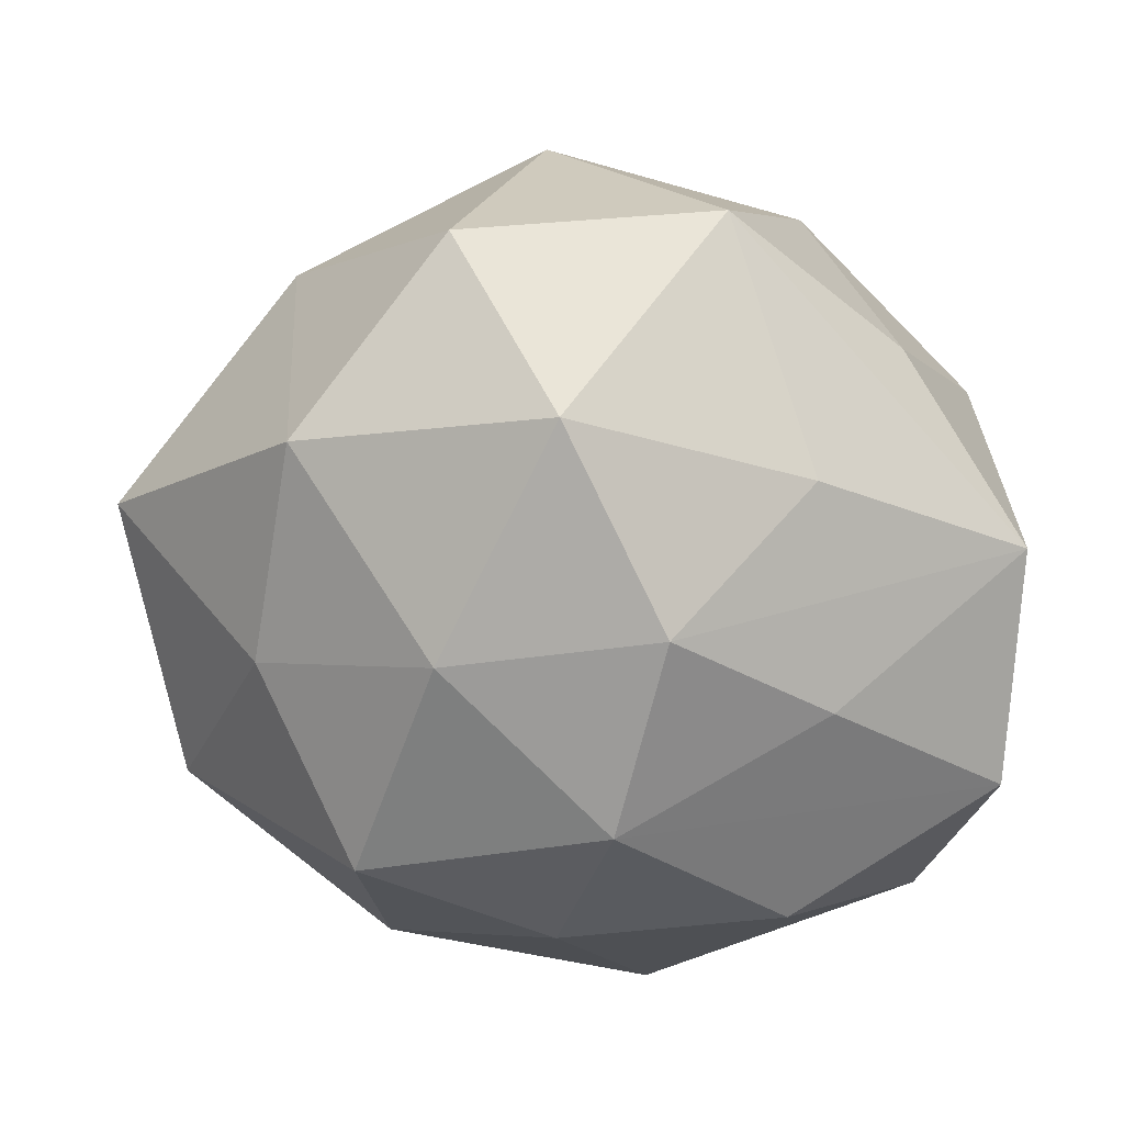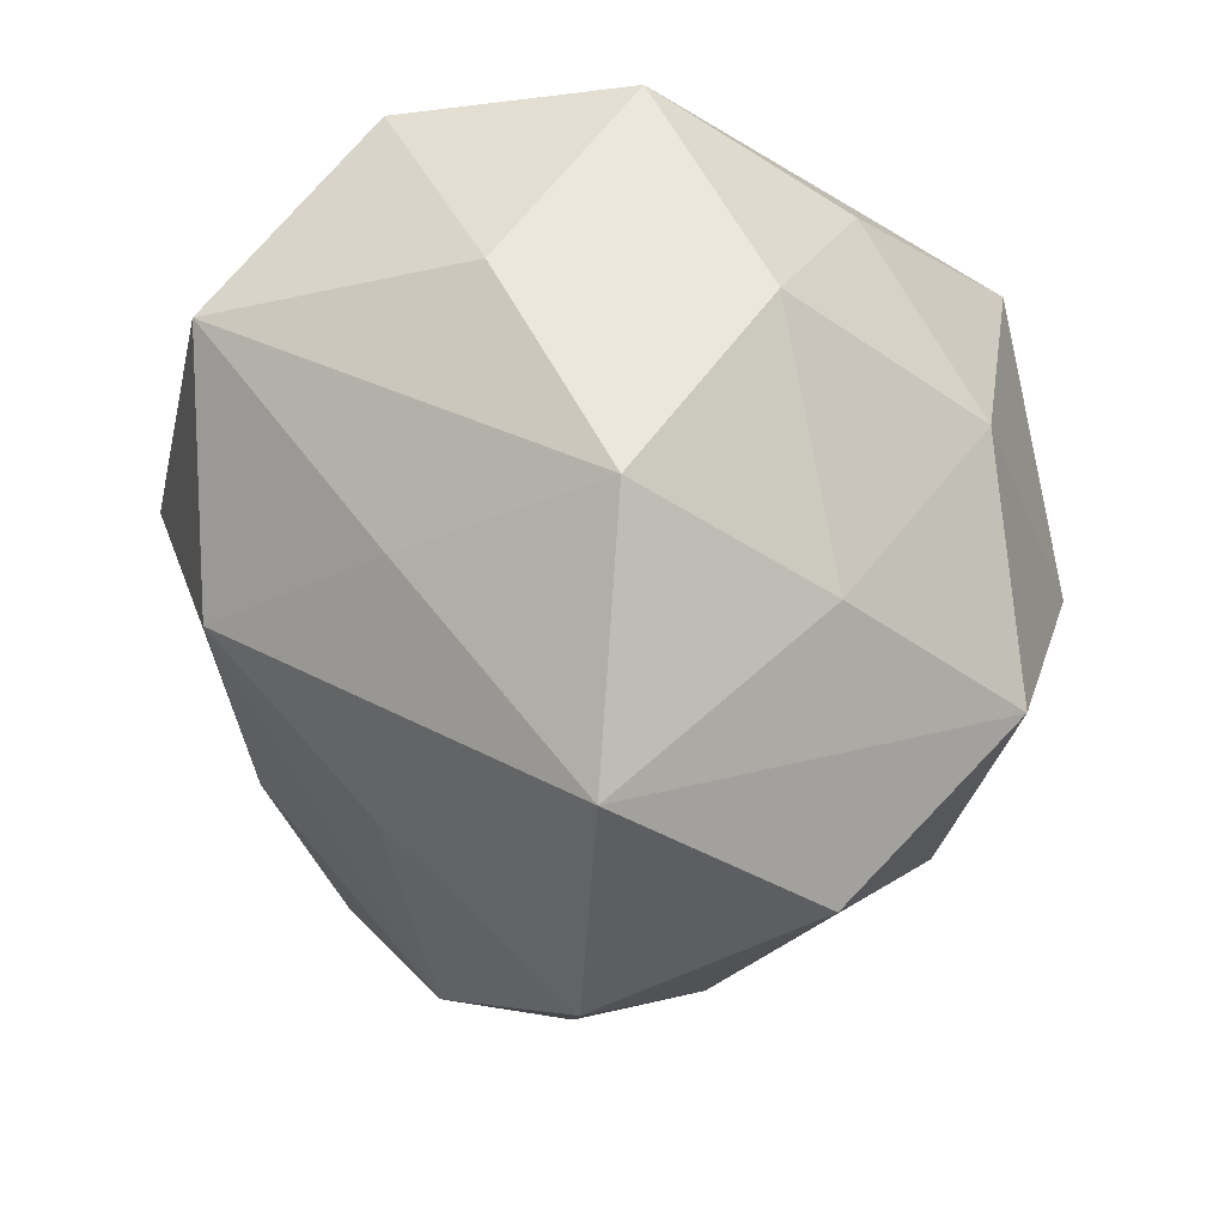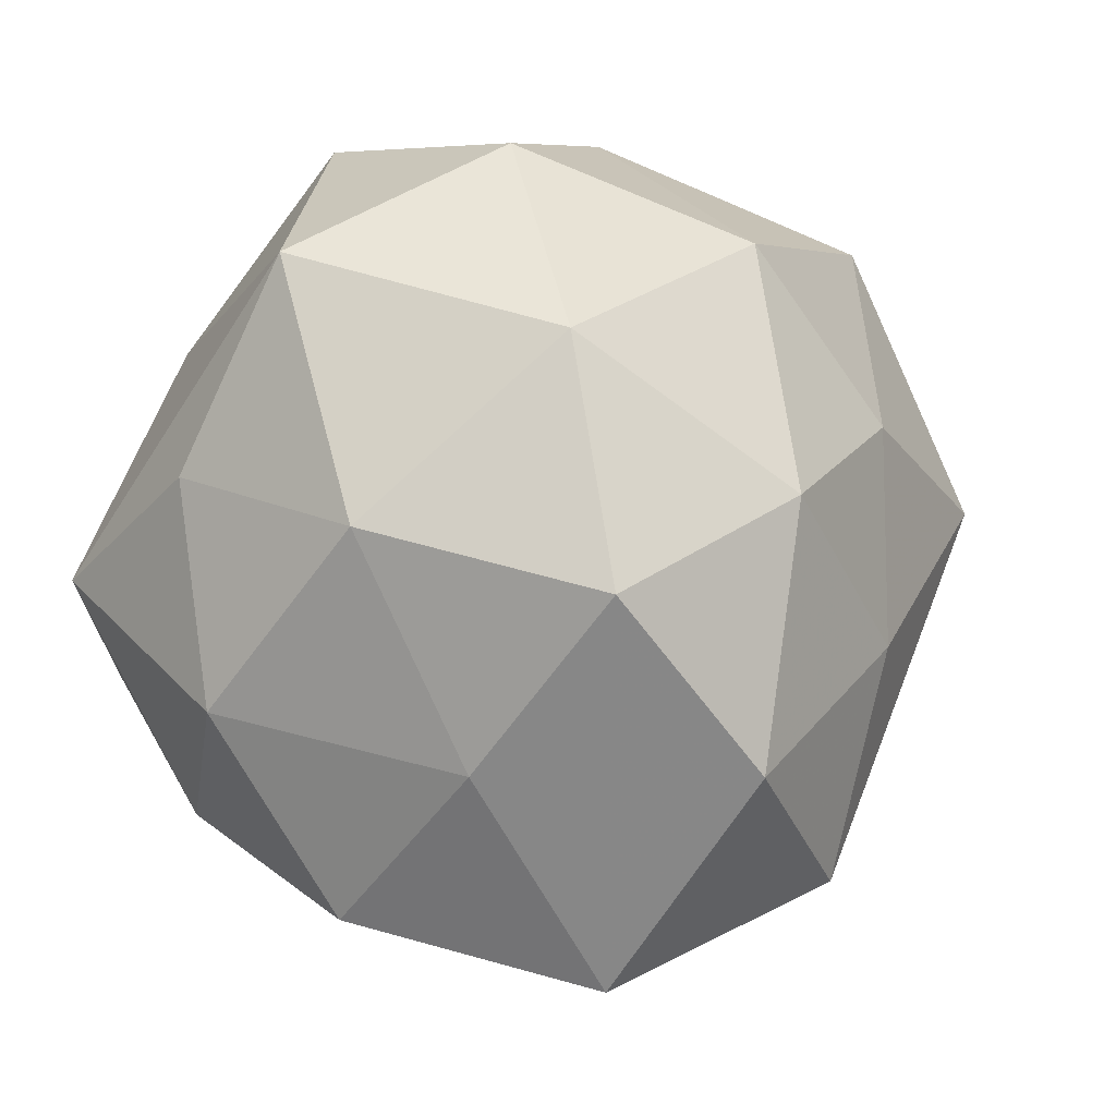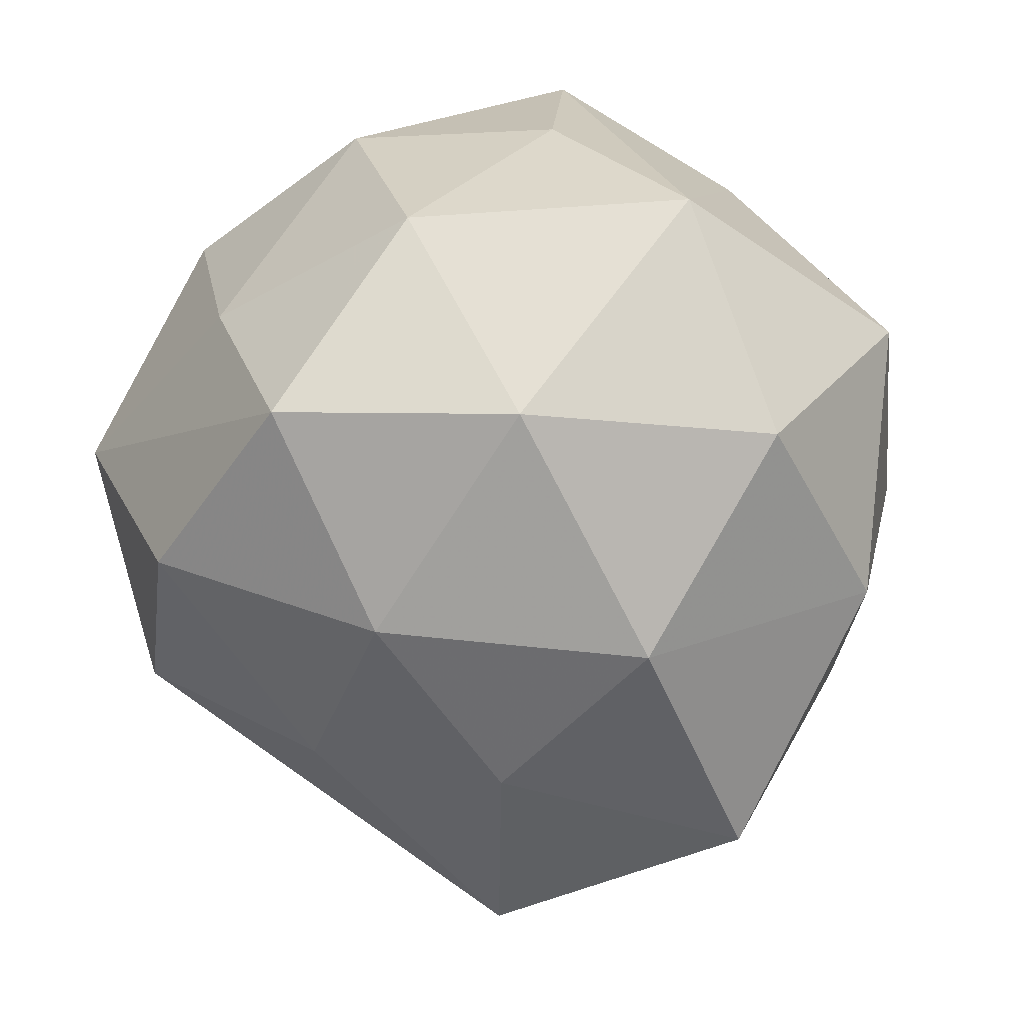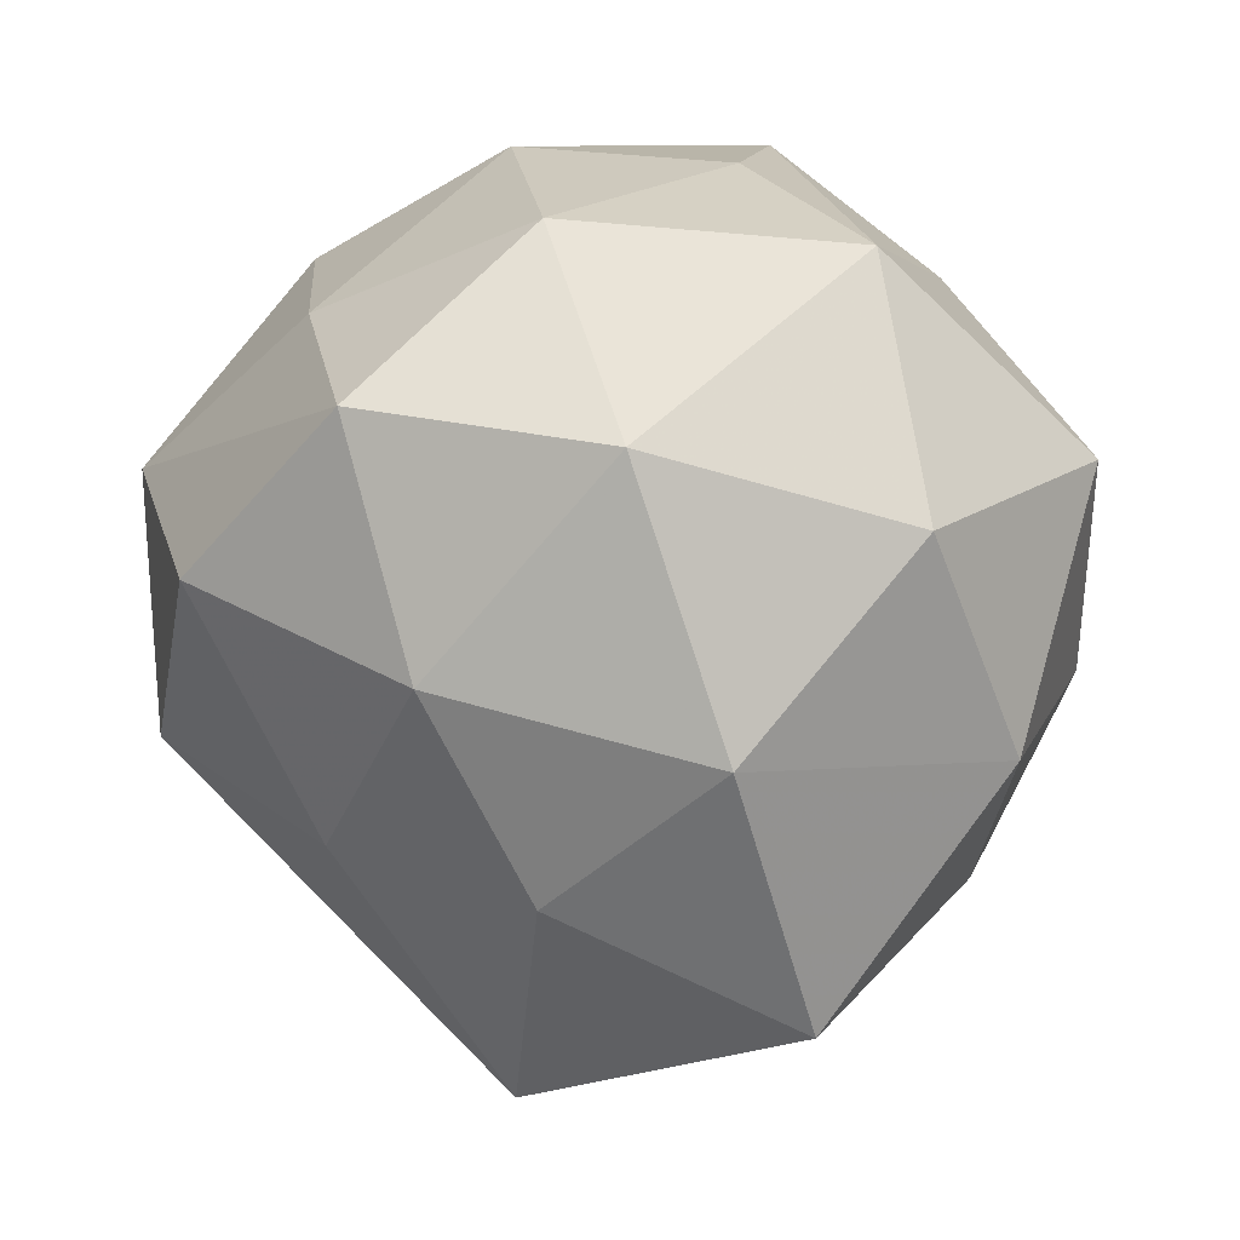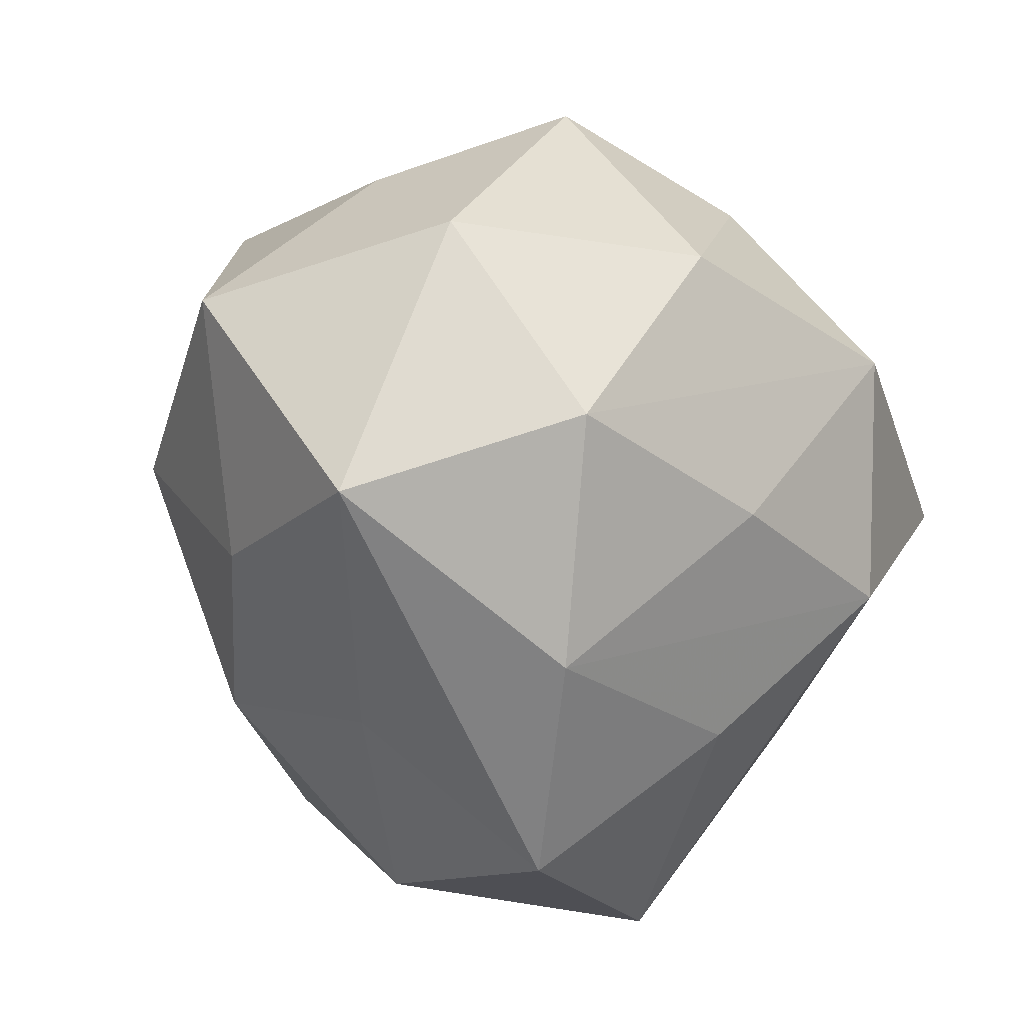
<metadata>
{"format":"obj","ext":"obj","renderer":"f3d","projection":"perspective","resolution":1024,"background":"white","views":[{"elev":11.9,"azim":174.2,"up":"+Z"},{"elev":-37.9,"azim":-85.7,"up":"+Y"},{"elev":61.7,"azim":-38.9,"up":"+Z"},{"elev":75.1,"azim":64.7,"up":"+Z"},{"elev":68.7,"azim":75.0,"up":"+Z"},{"elev":-31.7,"azim":124.3,"up":"+Y"}]}
</metadata>
<code>
v 0.02456 0.007211 -0.04256
v -0.004377 -0.04773 0.02264
v -0.006364 0.006566 -0.04973
v -0.01841 -0.01905 -0.04068
v -0.03966 0.004082 -0.03983
v 0.02114 -0.04055 -0.02023
v 0.01731 -0.02772 0.03318
v 0.001846 -0.05468 -0.003478
v -0.009658 -0.02824 0.0427
v 0.03648 -0.01869 -0.03344
v 0.00221 0.04445 -0.02041
v -0.01903 0.03143 -0.03426
v -0.02796 -0.04991 0.0006533
v 0.02938 0.03332 -0.02663
v -0.003053 0.04848 0.001968
v -0.0496 0.0004868 -0.008778
v -0.008785 -0.03757 -0.02324
v -0.02965 -0.02823 0.02443
v 0.03757 -0.02094 0.01745
v 0.0179 0.02405 0.04234
v 0.0225 -0.03995 0.008256
v -0.03327 0.01963 0.02814
v 0.03582 0.02978 0.02047
v 0.05541 0.003341 0.009058
v -0.02011 0.03897 0.01682
v -0.04619 -0.002265 0.01981
v -0.04409 0.02743 -0.02071
v -0.03411 -0.02358 -0.01952
v -0.04612 0.02774 0.00665
v 0.03416 -0.0002337 0.03497
v -0.04664 -0.0255 0.004239
v 0.004735 -0.002981 0.04914
v 0.008166 0.04642 0.02527
v 0.0495 -0.02701 -0.008438
v 0.0211 0.04364 -0.001425
v 0.008791 -0.02002 -0.03919
v 0.04813 0.006215 -0.02243
v -0.01203 0.02719 0.04449
v -0.02564 -0.00346 0.04057
v -0.02218 0.03999 -0.008497
v 0.03975 0.02601 -0.004691
v 0.006666 0.02737 -0.03724
f 38 39 32
f 37 24 34
f 32 39 9
f 9 7 32
f 2 7 9
f 39 18 9
f 13 2 9
f 9 18 13
f 22 38 29
f 39 38 22
f 8 6 34
f 8 2 13
f 29 16 26
f 26 22 29
f 39 22 26
f 26 18 39
f 5 12 3
f 3 4 5
f 21 7 2
f 21 8 34
f 2 8 21
f 34 24 19
f 19 21 34
f 7 21 19
f 32 7 30
f 30 19 24
f 7 19 30
f 34 6 10
f 10 37 34
f 24 37 41
f 35 41 14
f 14 41 37
f 29 38 25
f 38 33 25
f 17 4 6
f 6 8 17
f 13 4 17
f 17 8 13
f 31 26 16
f 16 5 31
f 13 18 31
f 18 26 31
f 28 4 13
f 28 5 4
f 13 31 28
f 28 31 5
f 20 33 38
f 20 38 32
f 32 30 20
f 36 4 3
f 3 10 36
f 6 4 36
f 36 10 6
f 3 12 42
f 37 10 1
f 1 14 37
f 1 10 3
f 3 42 1
f 1 42 14
f 35 14 11
f 11 42 12
f 14 42 11
f 33 20 23
f 24 41 23
f 23 30 24
f 23 20 30
f 35 33 23
f 23 41 35
f 15 25 33
f 15 33 35
f 35 11 15
f 29 25 15
f 12 5 27
f 27 11 12
f 27 16 29
f 27 5 16
f 29 15 40
f 40 27 29
f 40 15 11
f 11 27 40

</code>
